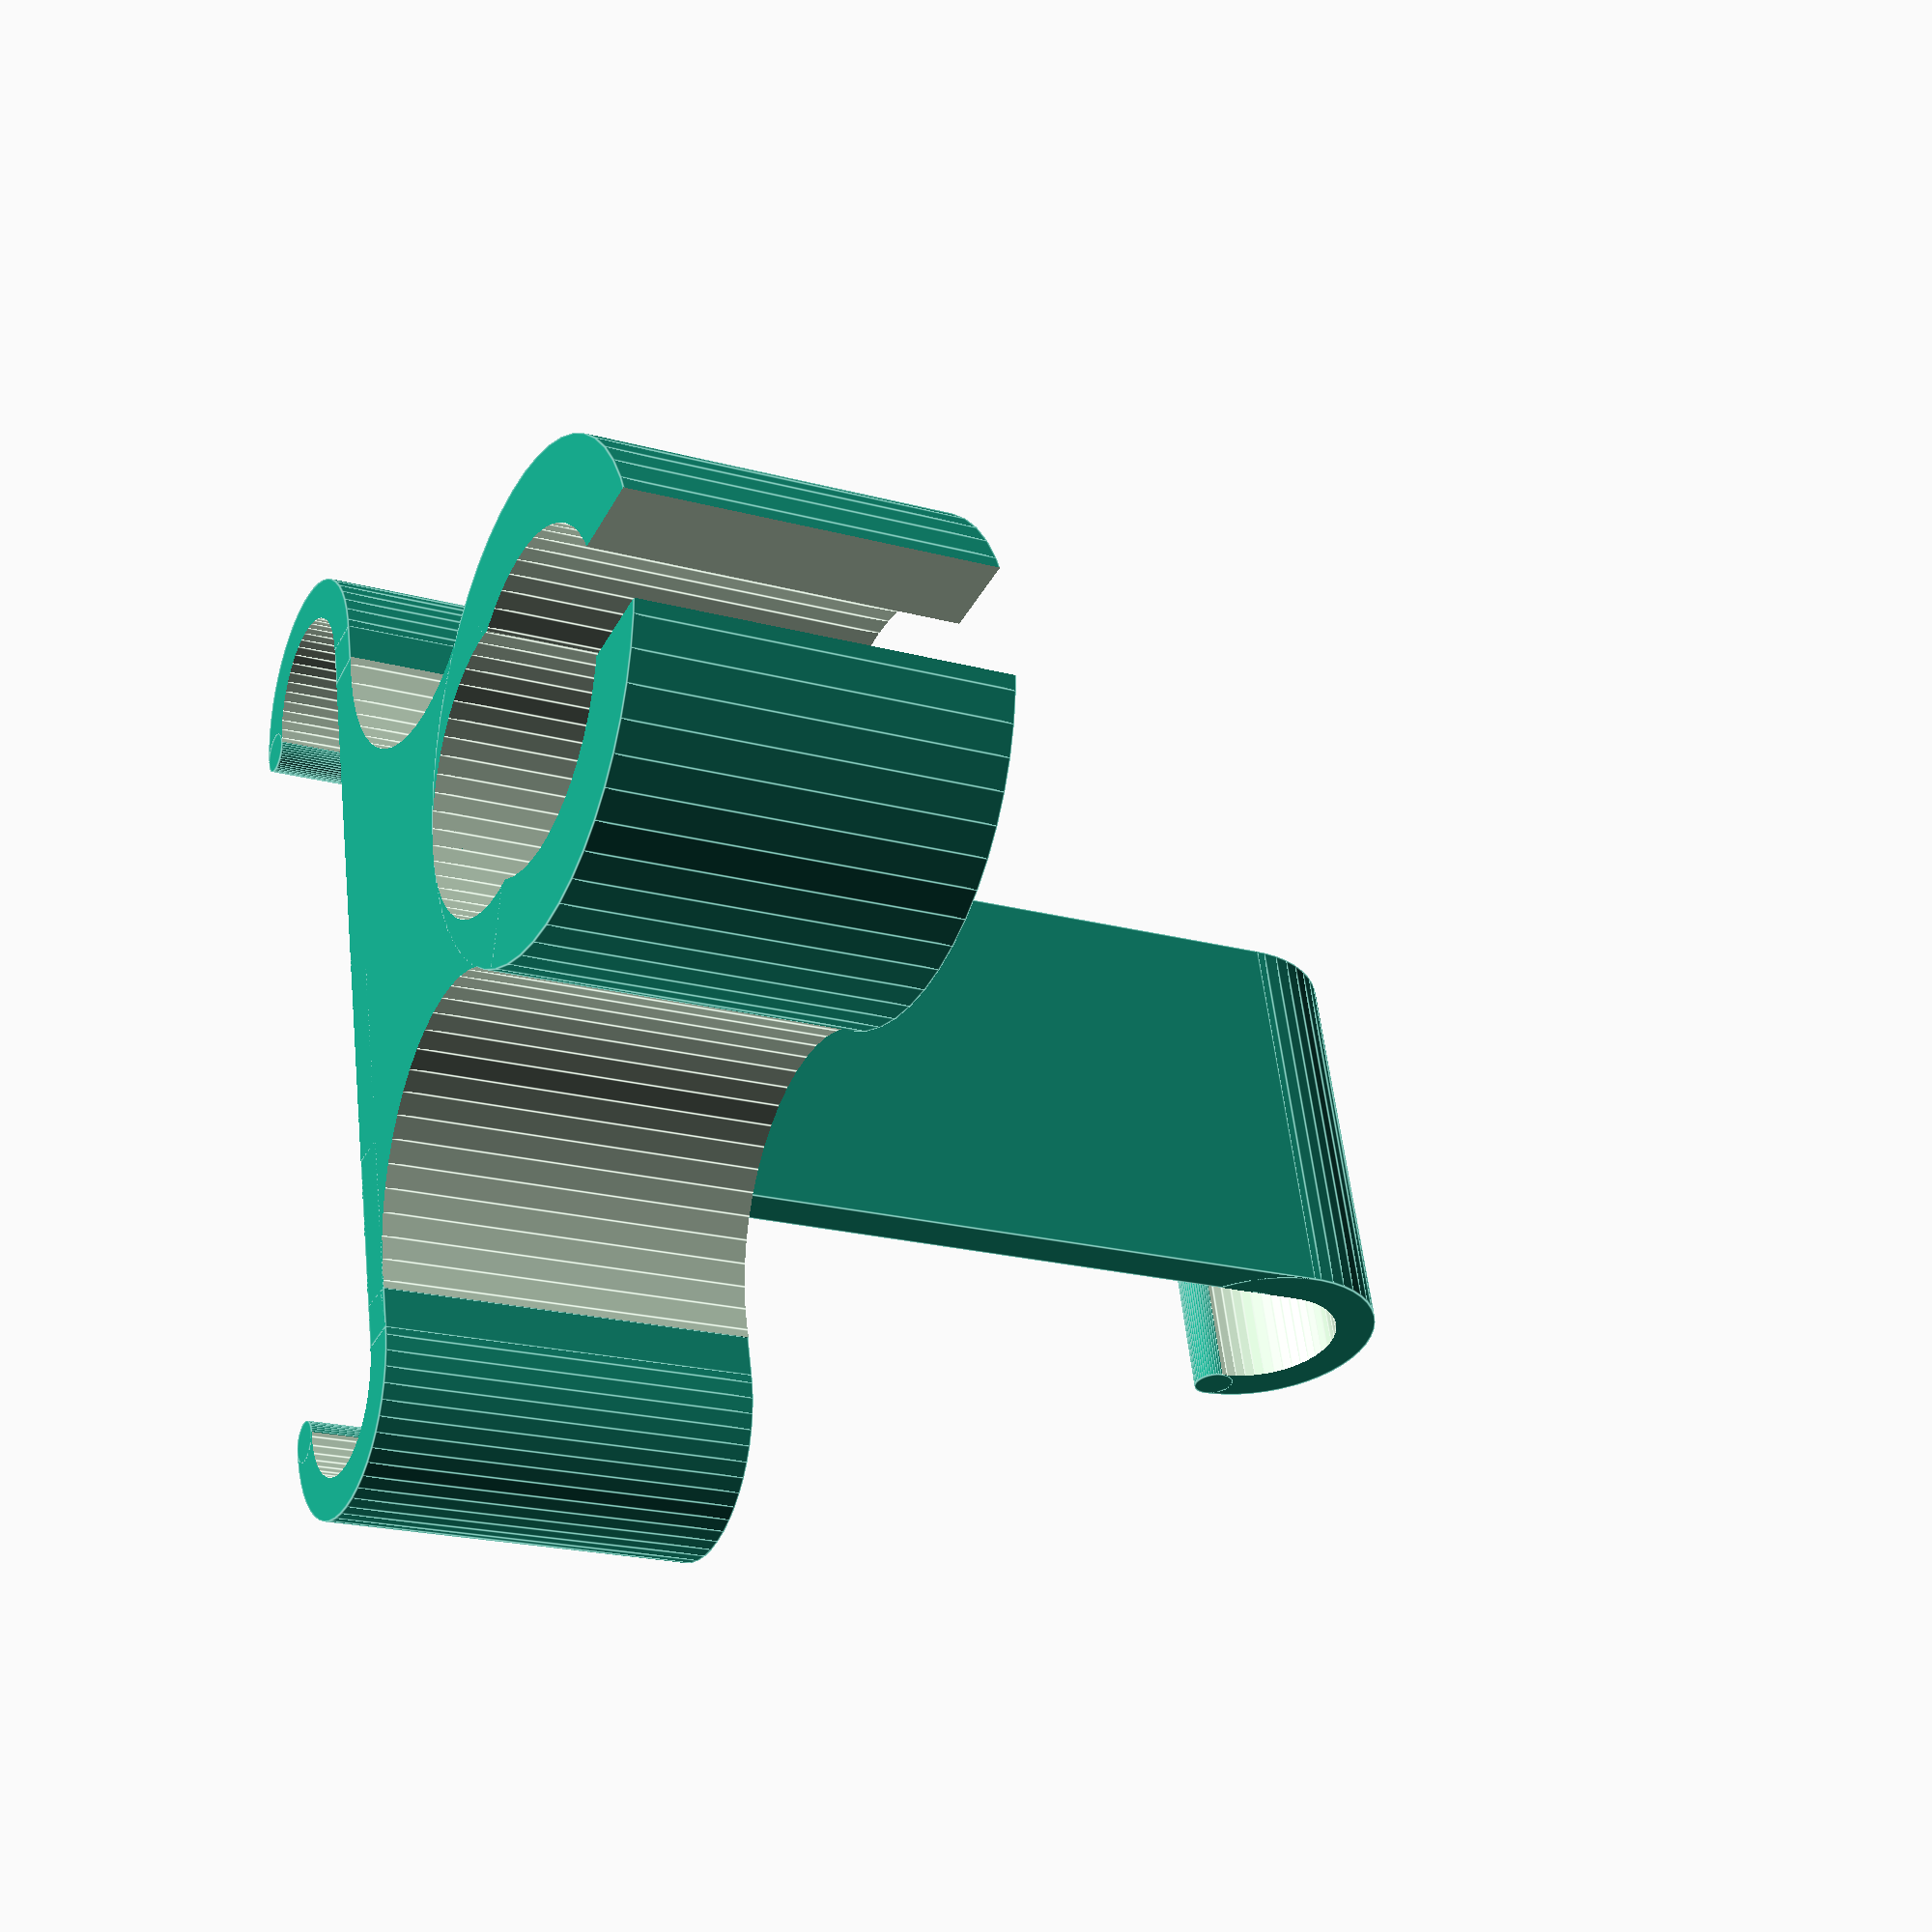
<openscad>
$fn=50;
//unterer Arm
union() {

//Halterung  
difference(){
    rotate([0,90,0])
        difference(){
            cylinder(200,60,60);
            translate([0,0,-1])
                cylinder(202,40,40);
    }
    translate([-1,-60,0])
    cube([202,100,60]);
}

rotate([0,90,0])
    translate([0,-50,0])
        cylinder(200,10,10);

//Rückwand
translate([0,40,0])
    cube([200,20,500]);
}

//linker Arm
rotate([0,90,0])
    translate([-500,0,-100])
union() {

//Halterung  
difference(){
    rotate([0,90,0])
        difference(){
            cylinder(180,60,60);
            translate([0,0,-1])
                cylinder(182,40,40);
    }
    translate([-1,-60,0])
        cube([182,100,60]);
}

rotate([0,90,0])
    translate([0,-50,0])
        cylinder(180,10,10);

//Rückwand
translate([0,40,0])
    cube([180,20,100]);
}

//rechter Arm
rotate([0,-90,0])
    translate([300,0,-300])
union() {

//Halterung  
difference(){
    translate([20,0,0])
    rotate([0,90,0])
        difference(){
            cylinder(180,60,60);
            translate([0,0,-1])
                cylinder(282,40,40);
    }
    translate([19,-60,0])
    cube([182,100,60]);
}

rotate([0,90,0])
    translate([0,-50,20])
        cylinder(180,10,10);

//Rückwand
translate([20,40,0])
    cube([180,20,100]);
}

//Lenkerhalterung
//Halbkugel
difference(){
translate([100,60,320])
    difference() {
        cylinder(180,180,180);
        translate([-190,-220,-200])
            cube([380,200,400]);
    }
    union(){
translate([200,39,160])
    cube([100,180,140]);
translate([-100,39,160])
    cube([100,180,140]);
rotate([0,90,0])
    translate([-150,210,-1])
        cylinder(202,150,150);
translate([-70,150,299])
    cylinder(202,90,90);
translate([270,150,299])
    cylinder(202,90,90);
translate([100,220,199])
    cylinder(302,70,70);
    }
}

//Zylinder
translate([100,270,320])
difference(){
cylinder(180,120,120);
    union(){
        translate([0,0,-1])
            cylinder(182,80,80);
        translate([0,-50,-1])
            cylinder(182,70,70);
        translate([-30,70,-1])
            cube([60,50,182]);
    }
}

    
</openscad>
<views>
elev=20.6 azim=75.4 roll=63.6 proj=p view=edges
</views>
